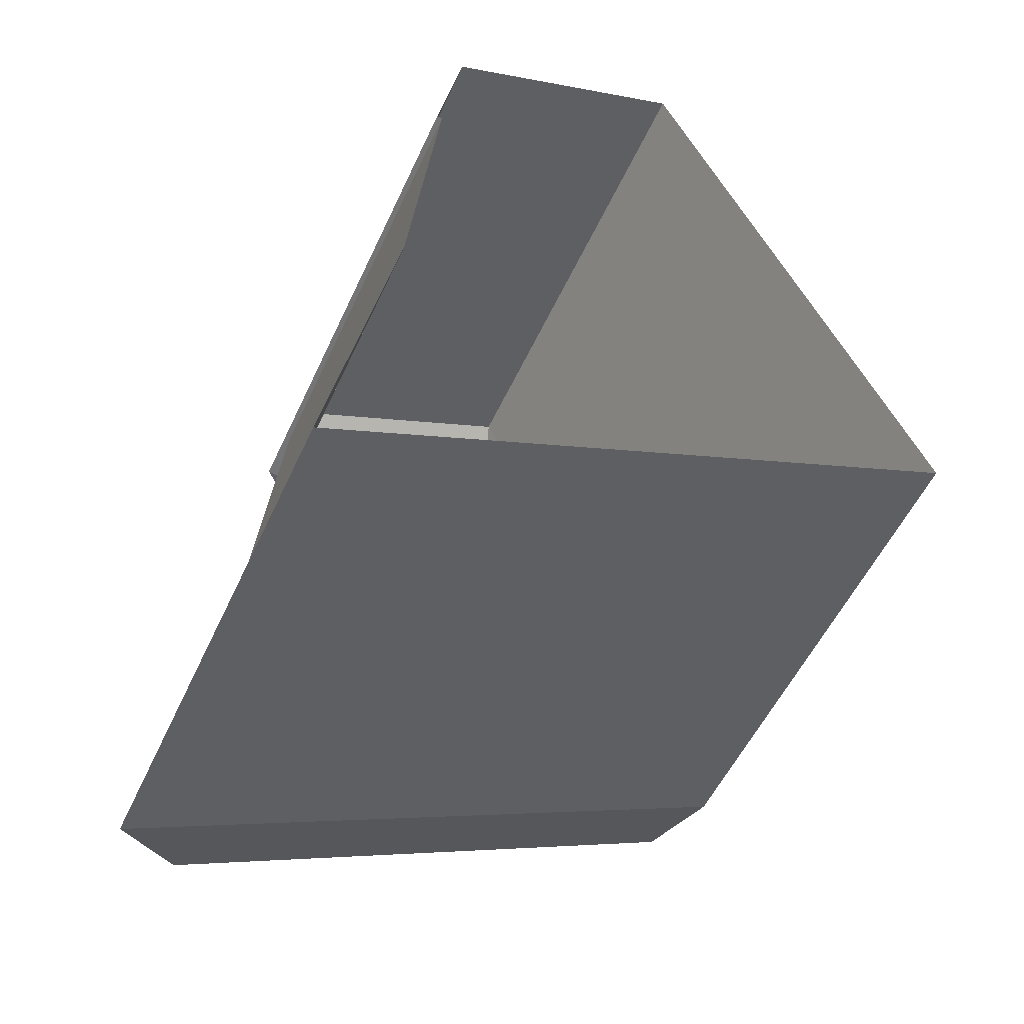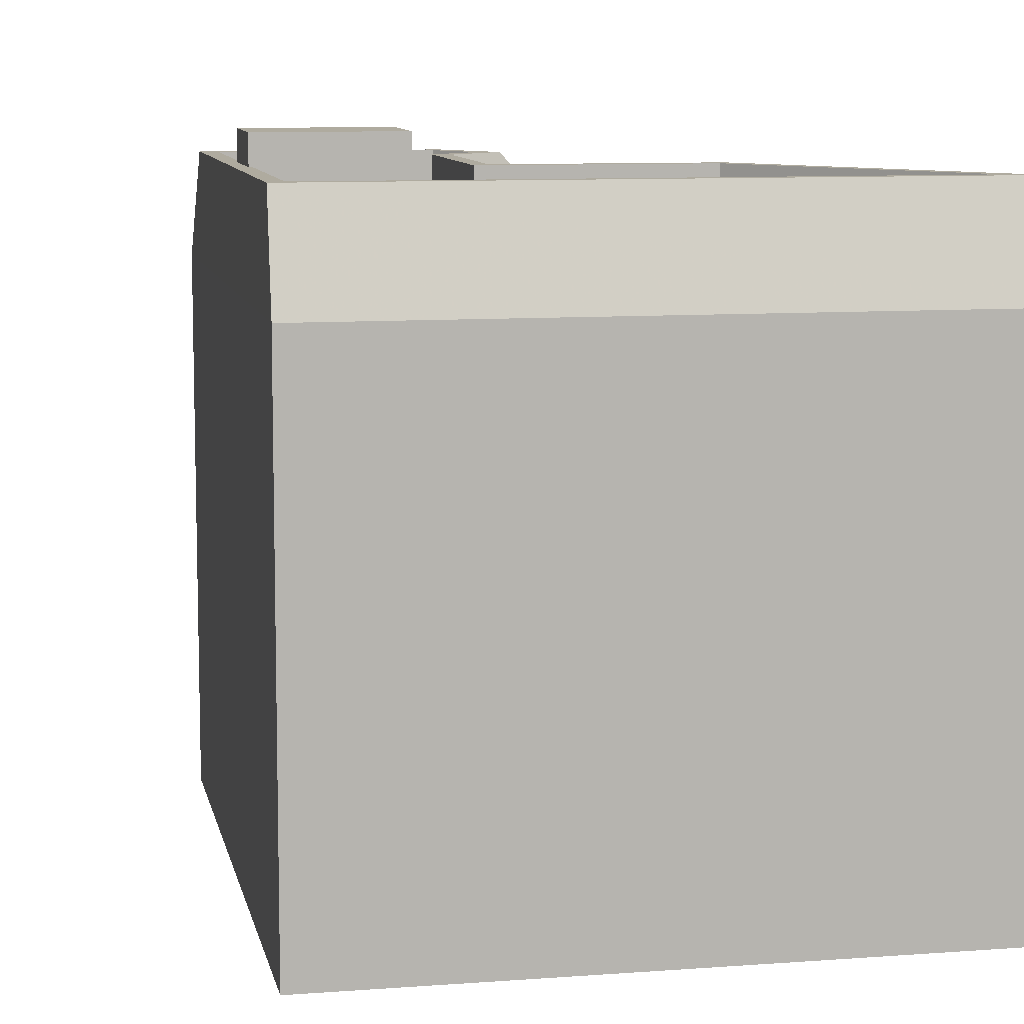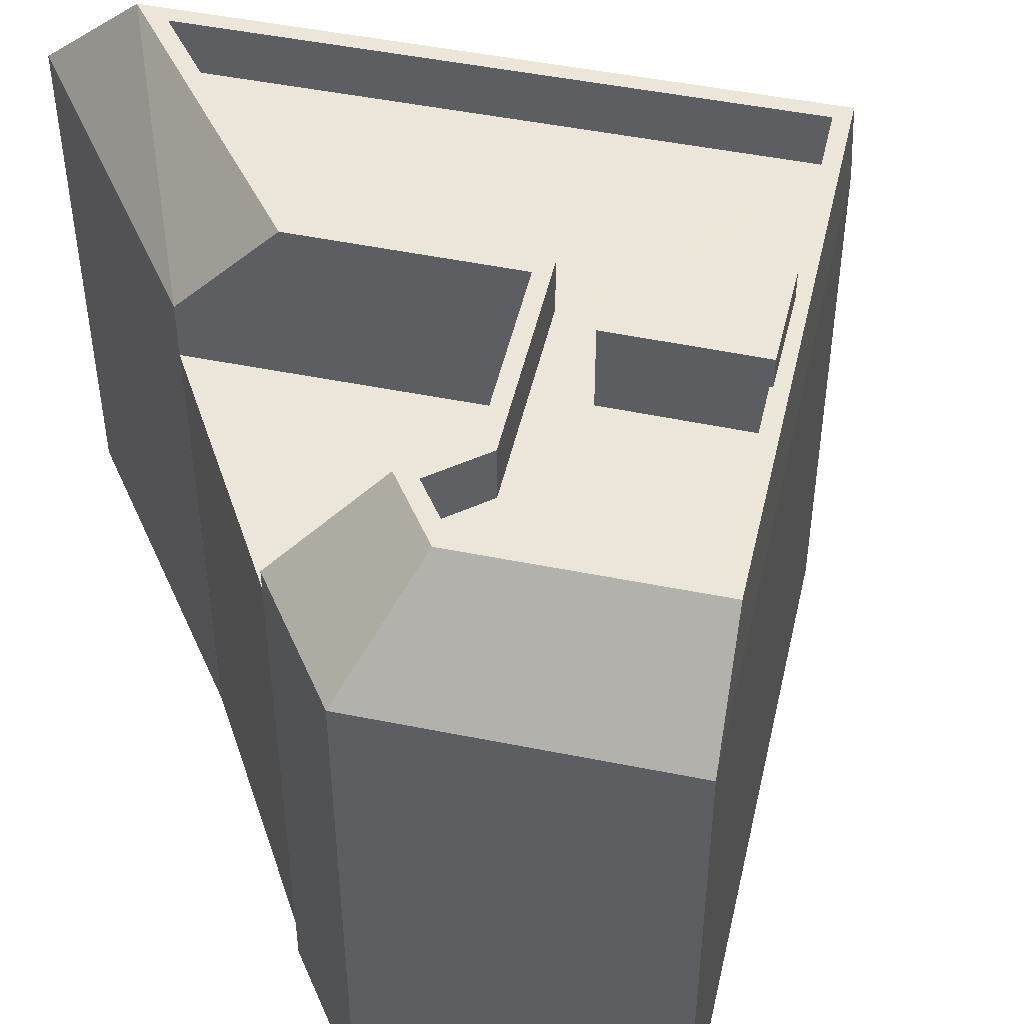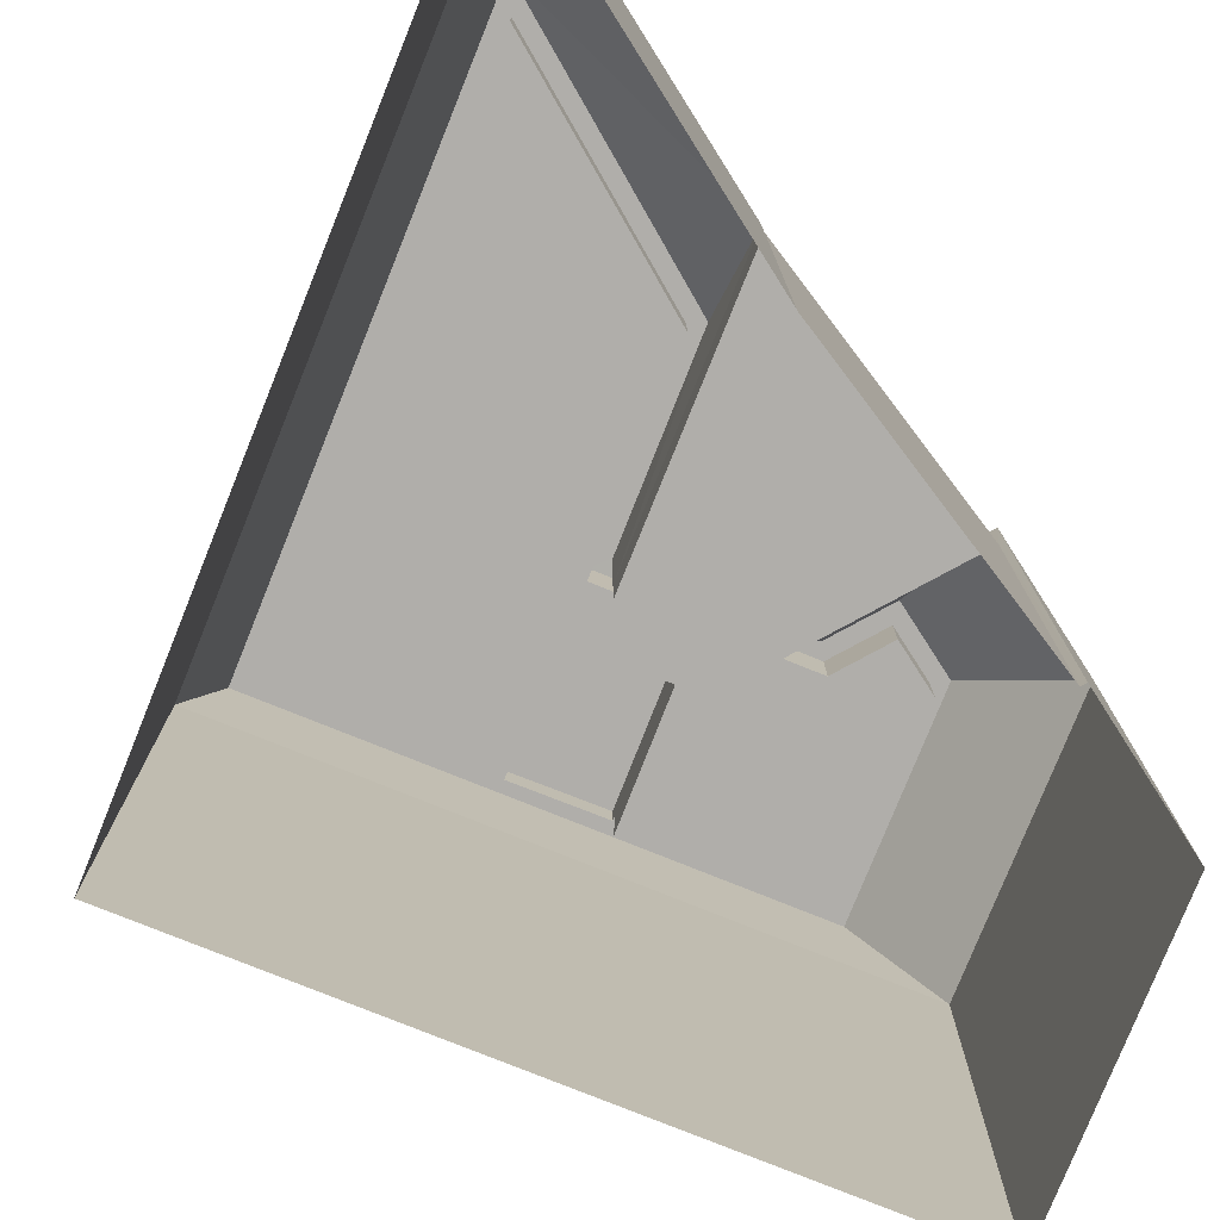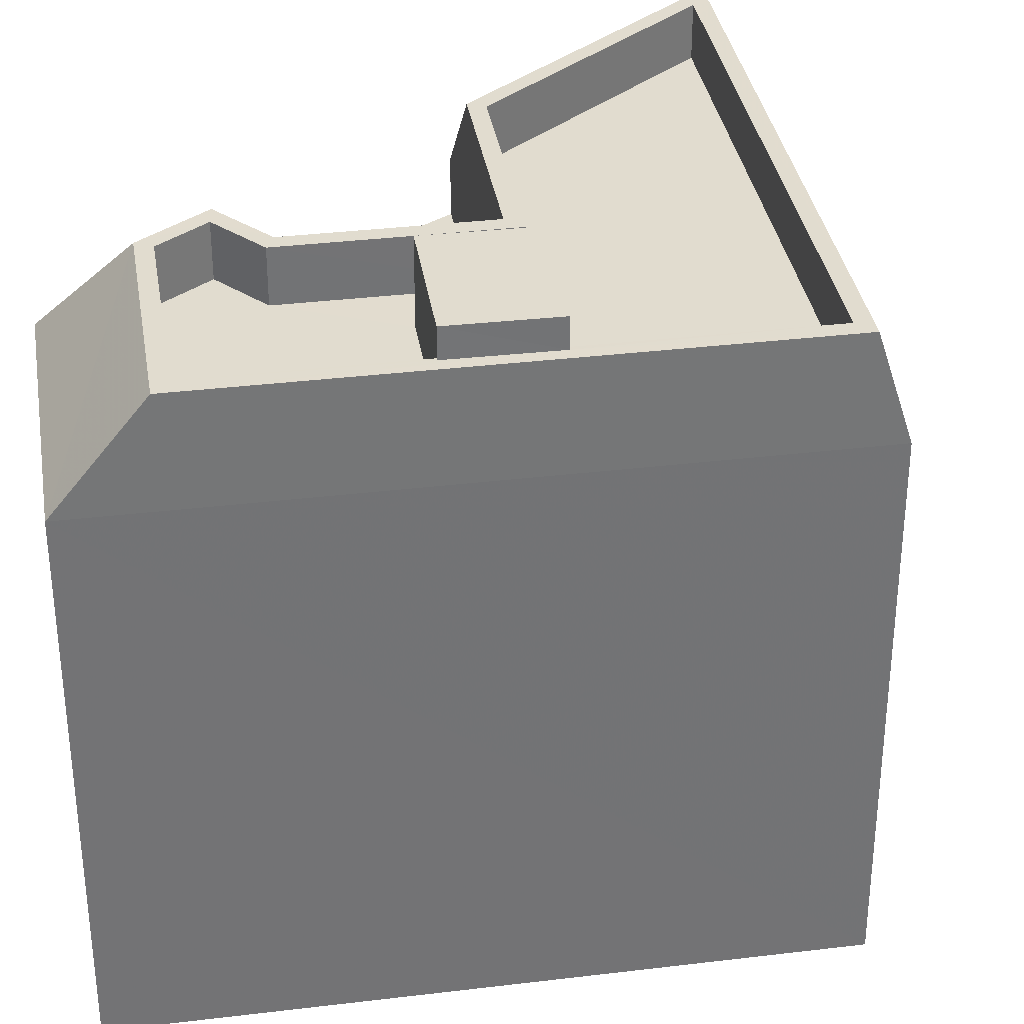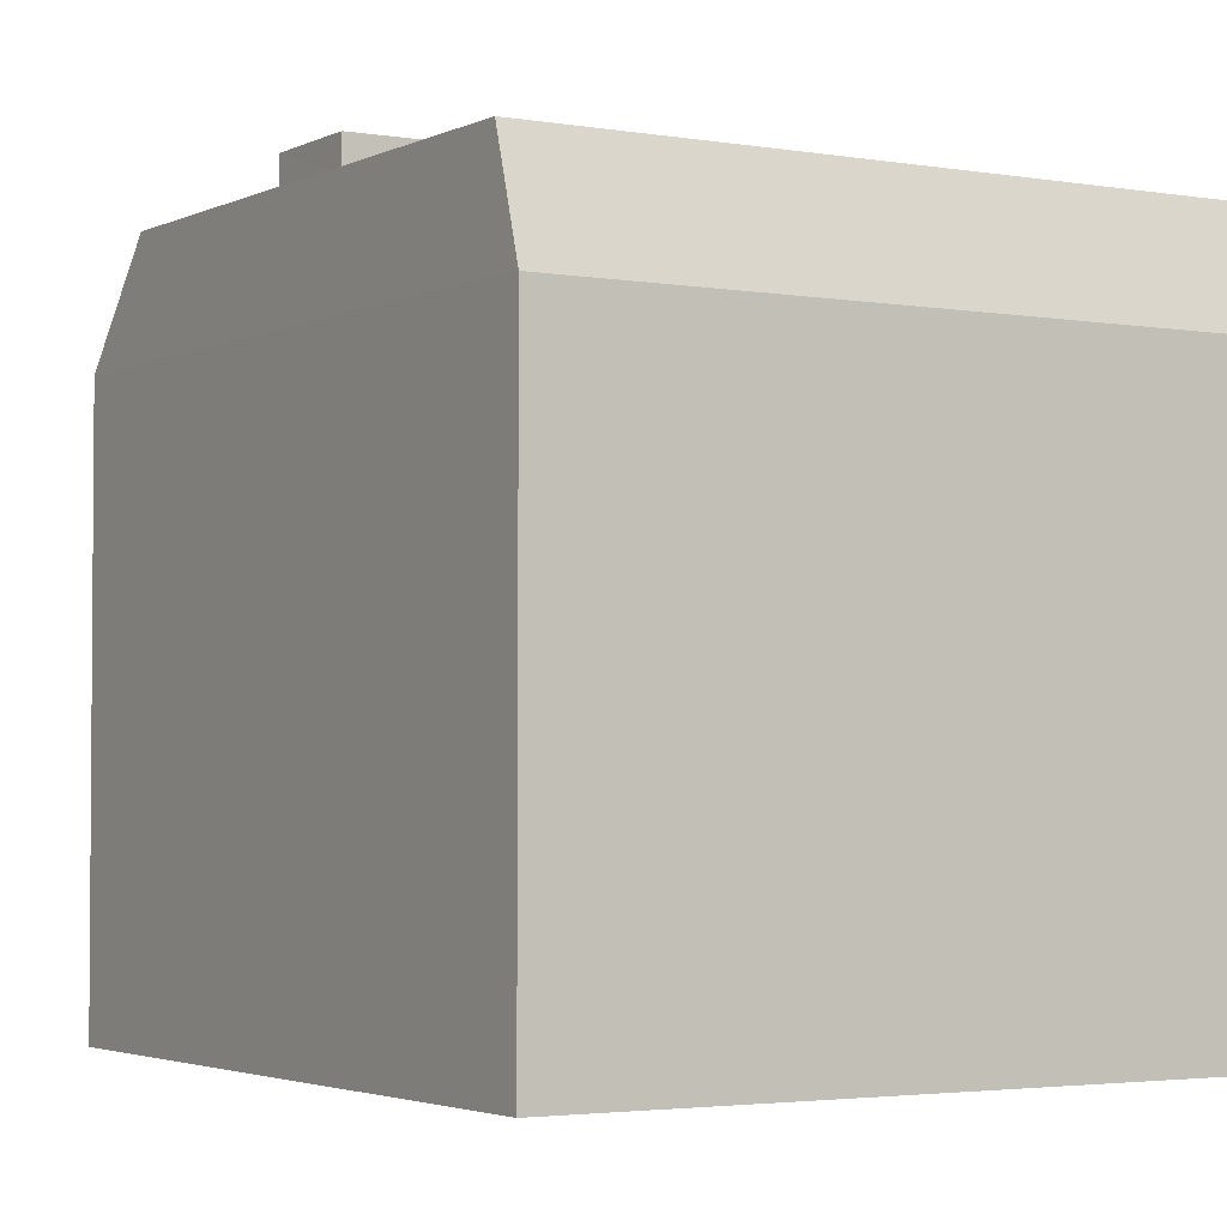
<metadata>
{"format":"obj","ext":"obj","renderer":"f3d","projection":"perspective","resolution":1024,"background":"white","views":[{"elev":-52.8,"azim":155.9,"up":"+Y"},{"elev":9.6,"azim":-36.0,"up":"+Z"},{"elev":48.3,"azim":168.1,"up":"+Z"},{"elev":-77.9,"azim":43.4,"up":"+Z"},{"elev":34.6,"azim":-123.9,"up":"+Z"},{"elev":-2.7,"azim":-56.3,"up":"+Z"}]}
</metadata>
<code>
v -9699 -3.681e+04 29.04
v -9711 -3.681e+04 29.05
v -9700 -3.68e+04 29.05
v -9706 -3.679e+04 29.05
v -9701 -3.68e+04 29.05
v -9700 -3.68e+04 29.05
v -9701 -3.68e+04 29.05
v -9700 -3.68e+04 29.05
v -9708 -3.68e+04 41.46
v -9706 -3.68e+04 41.46
v -9706 -3.68e+04 41.46
v -9709 -3.68e+04 41.46
v -9701 -3.681e+04 39.9
v -9706 -3.68e+04 39.9
v -9710 -3.68e+04 39.91
v -9706 -3.68e+04 39.91
v -9709 -3.68e+04 39.91
v -9706 -3.68e+04 39.91
v -9704 -3.68e+04 39.9
v -9703 -3.68e+04 39.9
v -9703 -3.68e+04 39.9
v -9708 -3.68e+04 39.91
v -9702 -3.68e+04 39.9
v -9706 -3.68e+04 39.91
v -9705 -3.68e+04 40.9
v -9706 -3.68e+04 40.9
v -9702 -3.68e+04 40.9
v -9702 -3.68e+04 40.9
v -9701 -3.681e+04 40.9
v -9700 -3.681e+04 40.9
v -9710 -3.68e+04 40.91
v -9711 -3.68e+04 40.91
v -9704 -3.68e+04 40.9
v -9709 -3.68e+04 40.91
v -9703 -3.68e+04 40.9
v -9702 -3.68e+04 40.9
v -9703 -3.68e+04 40.9
v -9704 -3.68e+04 40.9
v -9709 -3.68e+04 40.91
v -9707 -3.68e+04 40.91
v -9706 -3.68e+04 40.91
v -9708 -3.68e+04 40.91
v -9708 -3.68e+04 40.91
v -9703 -3.68e+04 40.9
v -9700 -3.68e+04 37.89
v -9704 -3.68e+04 37.89
v -9705 -3.68e+04 37.89
v -9701 -3.68e+04 37.89
v -9706 -3.679e+04 38.97
v -9701 -3.68e+04 38.96
v -9700 -3.68e+04 38.96
v -9704 -3.68e+04 38.96
v -9700 -3.68e+04 38.96
v -9699 -3.681e+04 38.96
v -9711 -3.681e+04 38.97
v -9705 -3.68e+04 38.96
f 1 2 3
f 2 4 5
f 1 3 6
f 5 7 8
f 5 4 7
f 3 2 5
f 9 10 11
f 9 12 10
f 13 14 15
f 15 16 17
f 18 19 20
f 20 19 21
f 22 19 18
f 14 13 23
f 22 24 19
f 16 14 24
f 24 14 19
f 15 14 16
f 25 26 27
f 28 25 27
f 28 29 30
f 29 31 32
f 29 32 30
f 28 27 29
f 33 26 25
f 34 32 31
f 35 36 37
f 38 36 35
f 33 25 38
f 39 34 31
f 40 32 34
f 37 40 41
f 42 40 34
f 43 41 42
f 37 41 44
f 33 38 35
f 35 37 44
f 42 41 40
f 45 46 47
f 45 48 46
f 49 37 50
f 40 37 49
f 50 36 51
f 37 36 50
f 51 38 52
f 36 38 51
f 53 30 54
f 28 30 53
f 54 32 55
f 30 32 54
f 16 11 10
f 16 24 11
f 17 16 39
f 34 39 12
f 12 39 10
f 39 16 10
f 9 42 34
f 12 9 34
f 42 9 43
f 22 43 24
f 24 43 11
f 43 9 11
f 29 23 13
f 29 27 23
f 29 13 15
f 31 29 15
f 22 18 41
f 43 22 41
f 39 31 15
f 17 39 15
f 44 18 20
f 44 41 18
f 35 20 21
f 35 44 20
f 35 21 19
f 33 35 19
f 33 19 14
f 26 33 14
f 27 14 23
f 27 26 14
f 5 48 45
f 3 5 45
f 52 48 51
f 51 48 8
f 52 46 48
f 8 48 5
f 2 49 4
f 2 55 49
f 50 7 4
f 49 50 4
f 7 51 8
f 7 50 51
f 47 56 45
f 3 45 6
f 6 45 53
f 45 56 53
f 54 1 6
f 53 54 6
f 54 2 1
f 54 55 2
f 47 52 56
f 47 46 52
f 52 25 56
f 38 25 52
f 56 28 53
f 25 28 56
f 49 55 40
f 55 32 40

</code>
